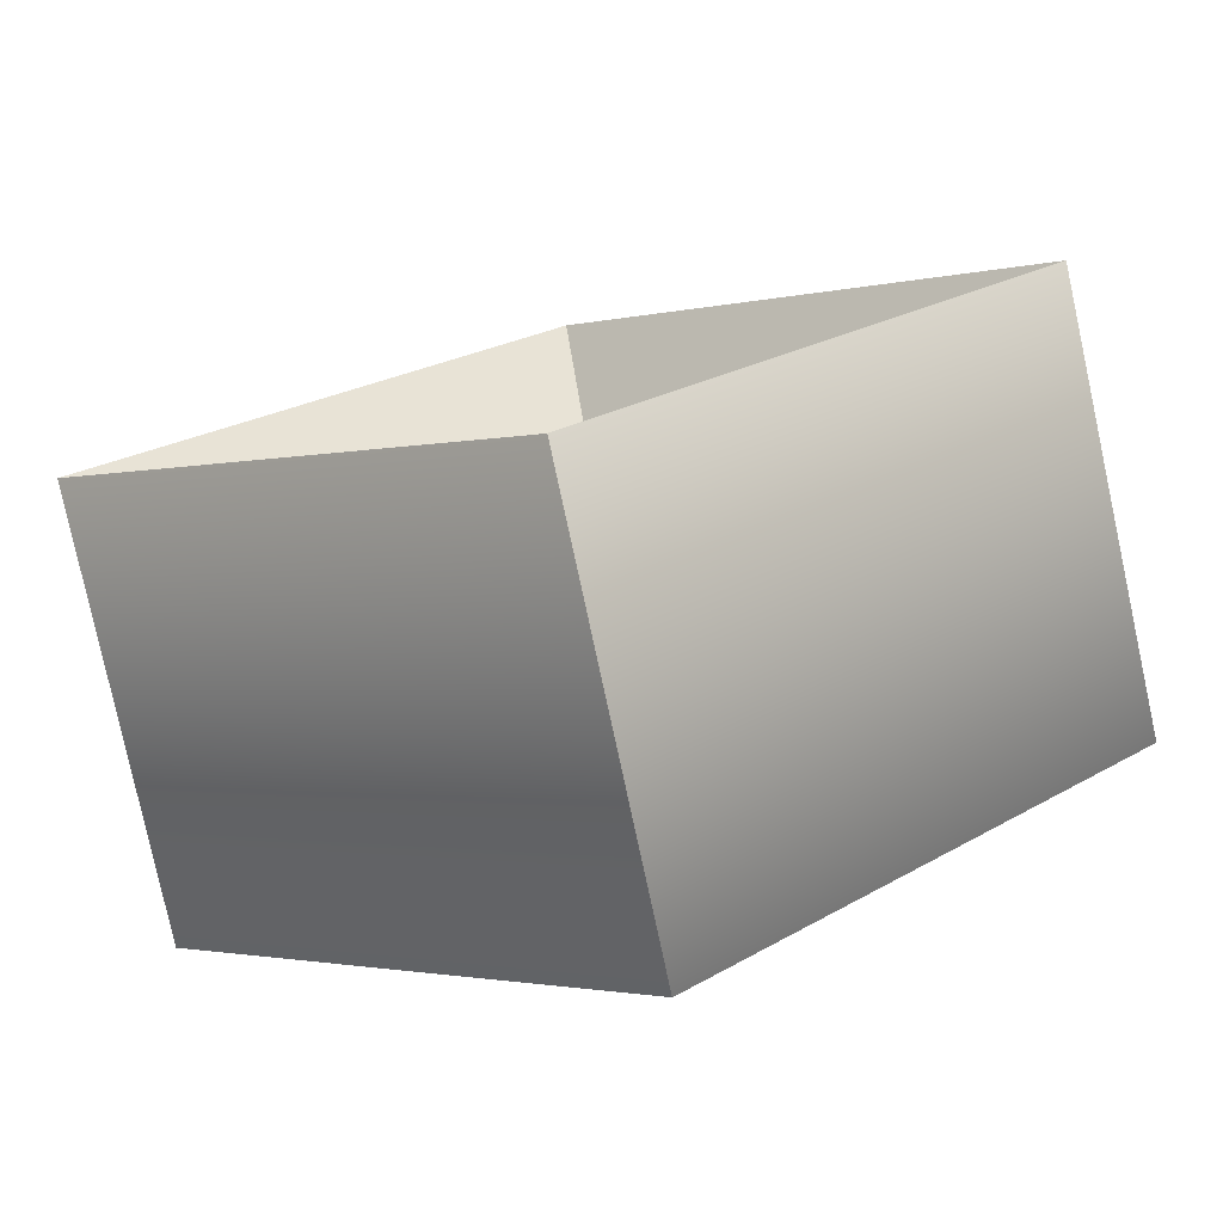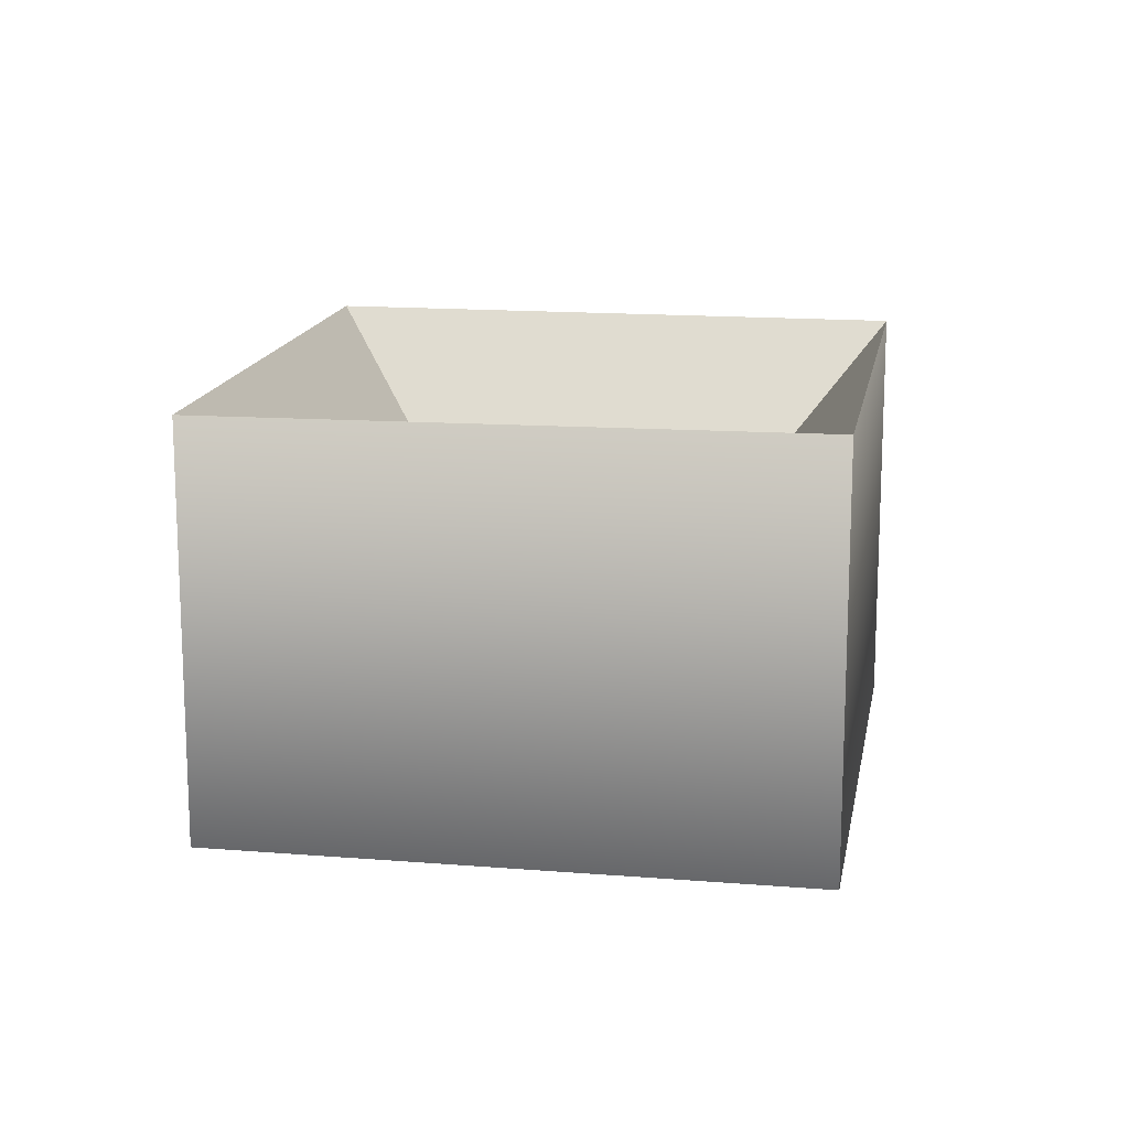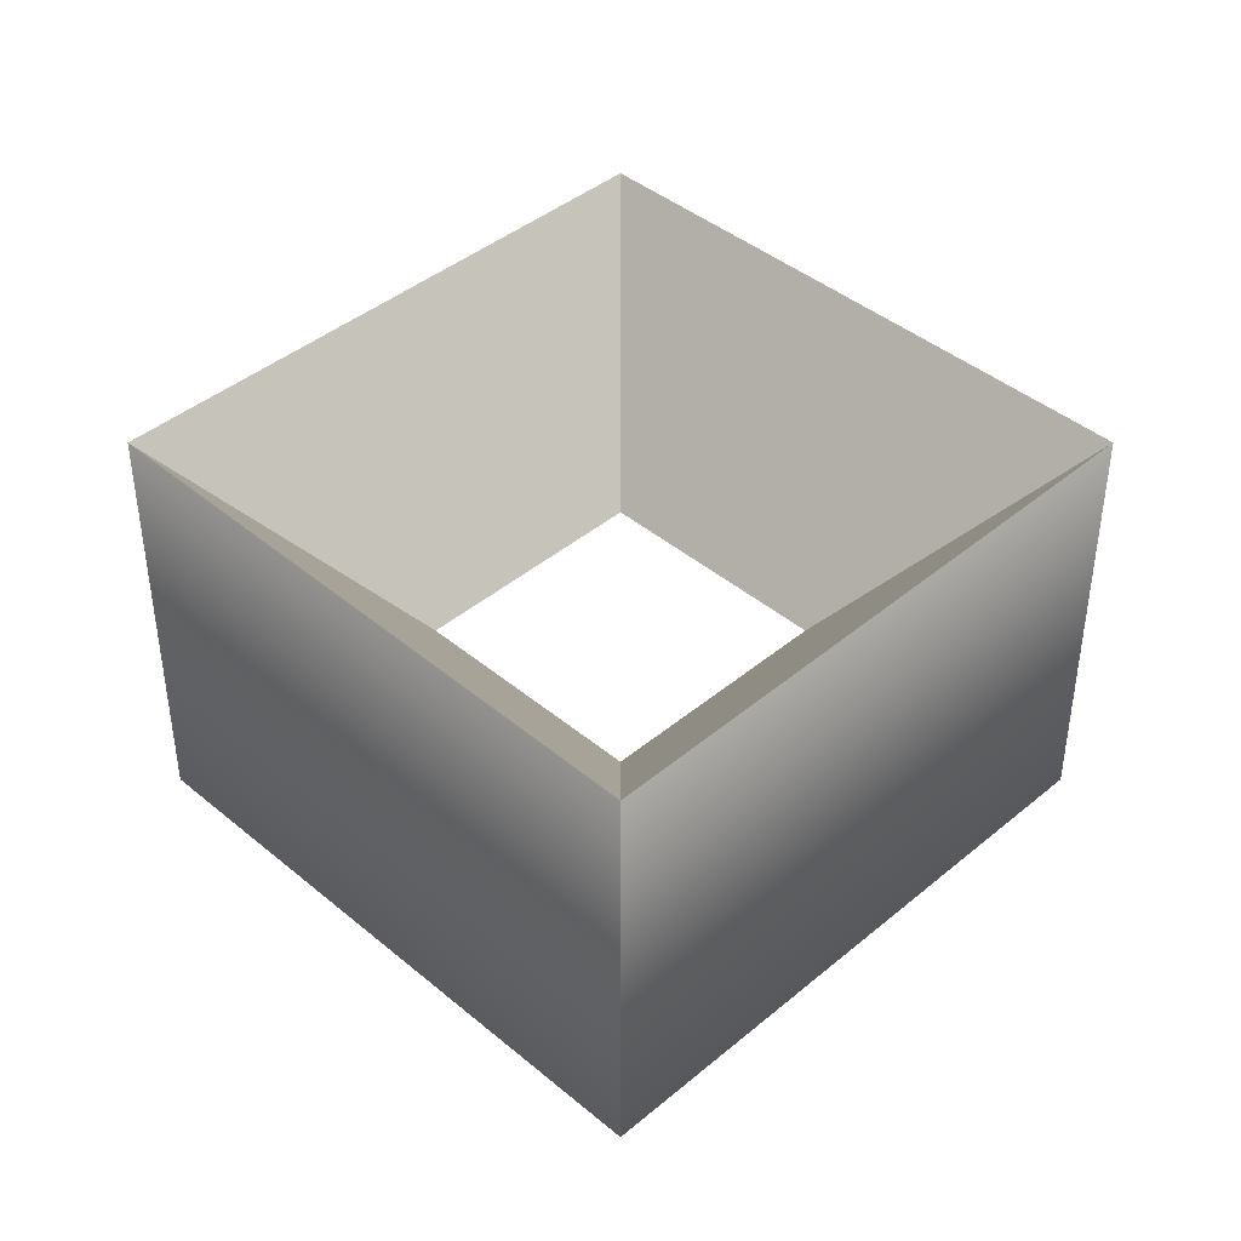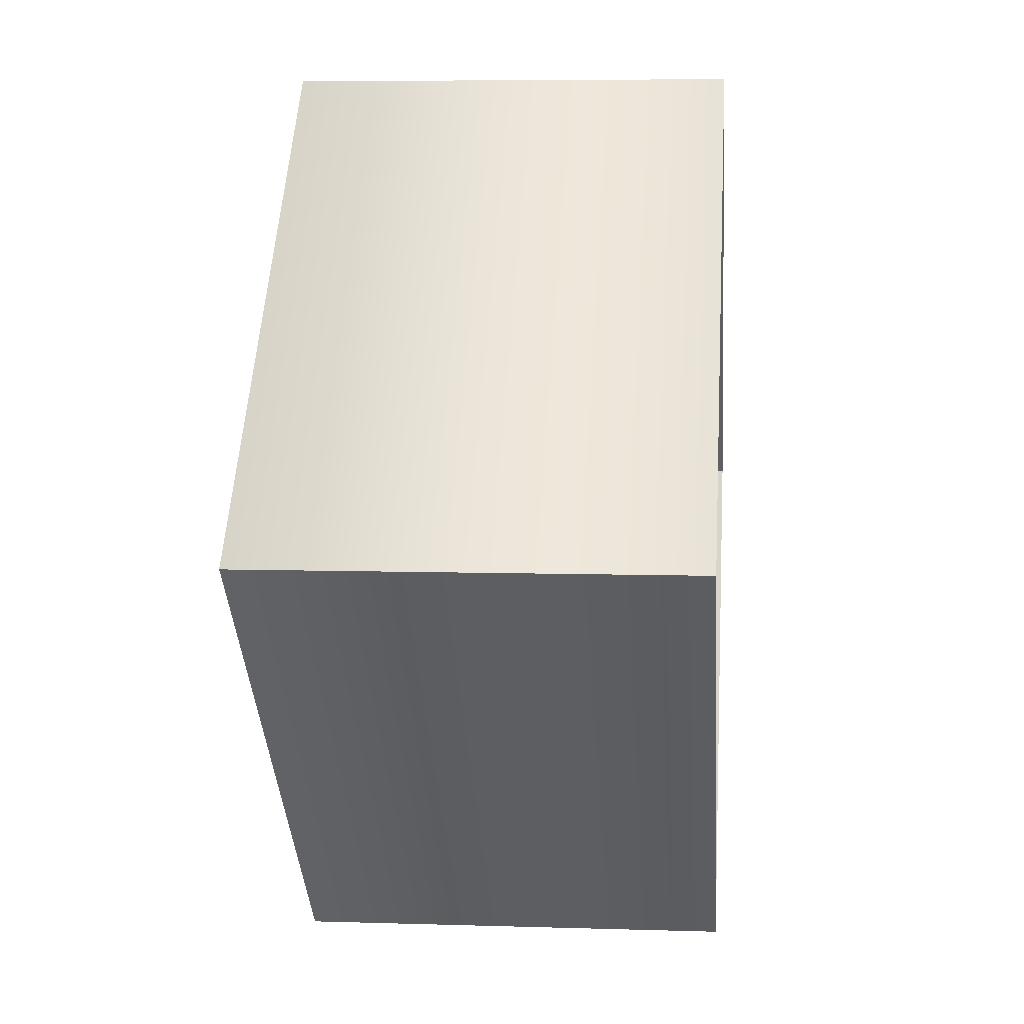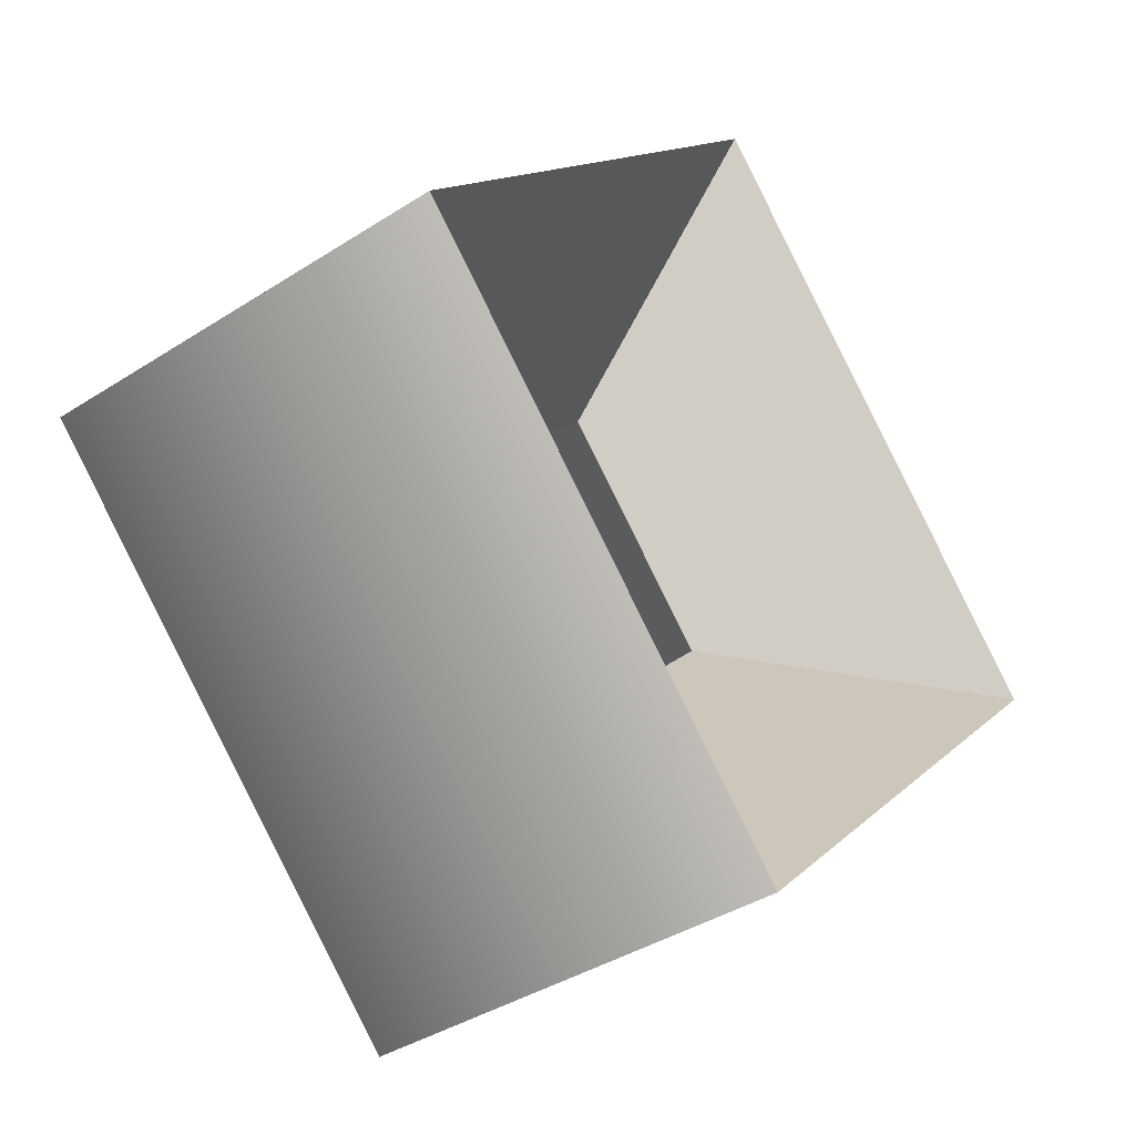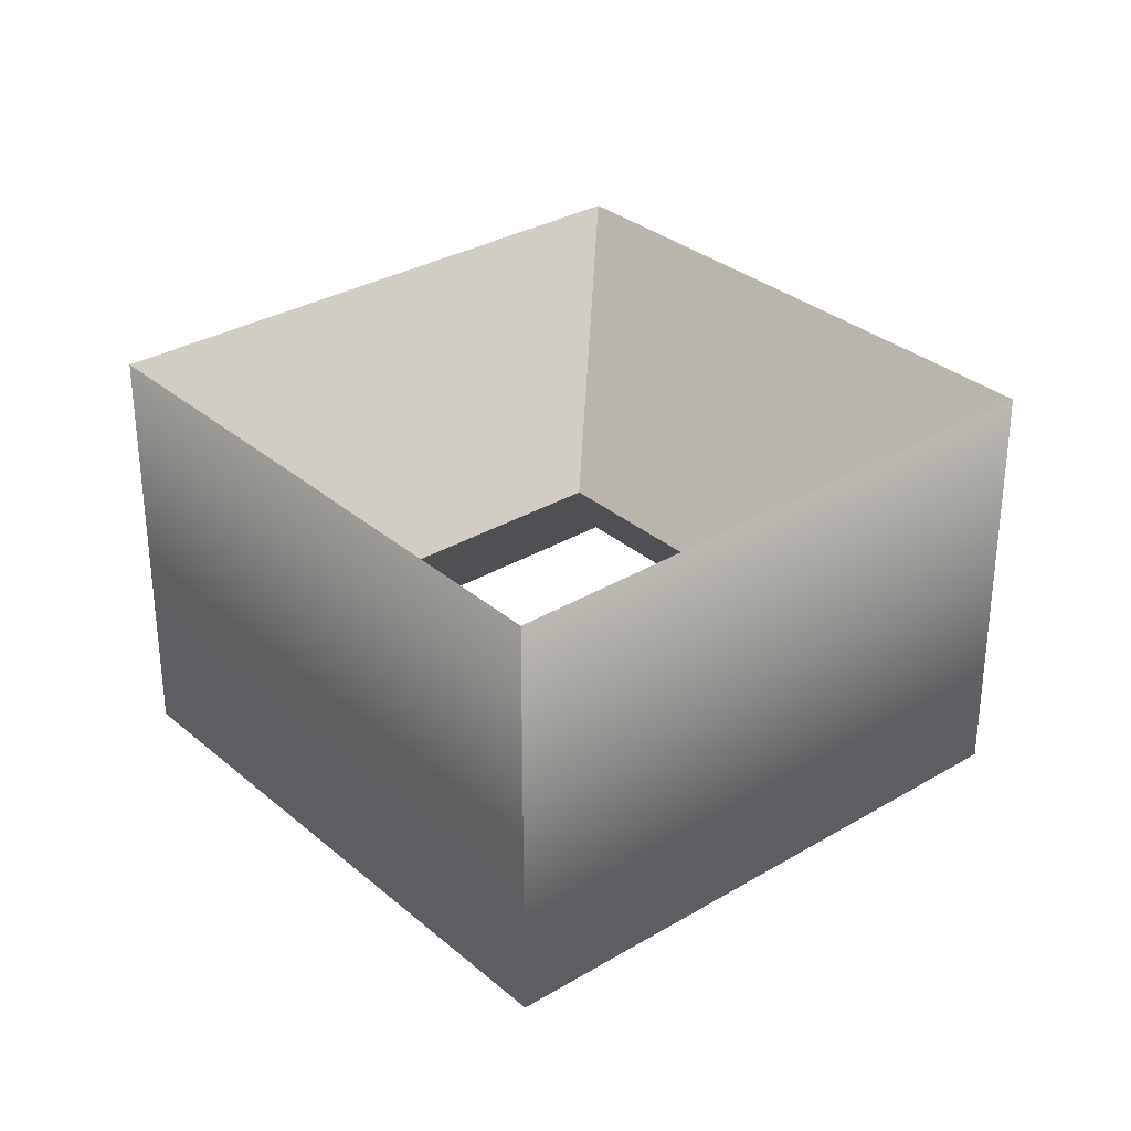
<metadata>
{"format":"obj","ext":"obj","renderer":"f3d","projection":"perspective","resolution":1024,"background":"white","views":[{"elev":-79.5,"azim":-167.8,"up":"+Y"},{"elev":15.0,"azim":54.9,"up":"+Z"},{"elev":42.1,"azim":-0.0,"up":"+Z"},{"elev":6.8,"azim":95.2,"up":"+Y"},{"elev":-39.0,"azim":128.9,"up":"+Y"},{"elev":31.6,"azim":4.9,"up":"+Z"}]}
</metadata>
<code>
o Cube.001
v 0.9557 1.033 -0.4395
v 0.3812 1.033 -0.002791
v 0.9557 1.033 0.4903
v 0 0.07749 -0.4395
v 0 0.652 -0.002791
v 0 0.07749 0.4815
v -0.9557 1.033 -0.4395
v -0.3812 1.033 -0.002791
v -0.9557 1.033 0.4903
v 0 1.989 -0.4395
v 0 1.414 -0.002791
v 0 1.989 0.4903
f 6 9 7 4
f 1 4 5 2
f 2 5 6 3
f 9 12 10 7
f 4 7 8 5
f 5 8 9 6
f 12 3 1 10
f 7 10 11 8
f 8 11 12 9
f 10 1 2 11
f 11 2 3 12
f 3 6 4 1

</code>
